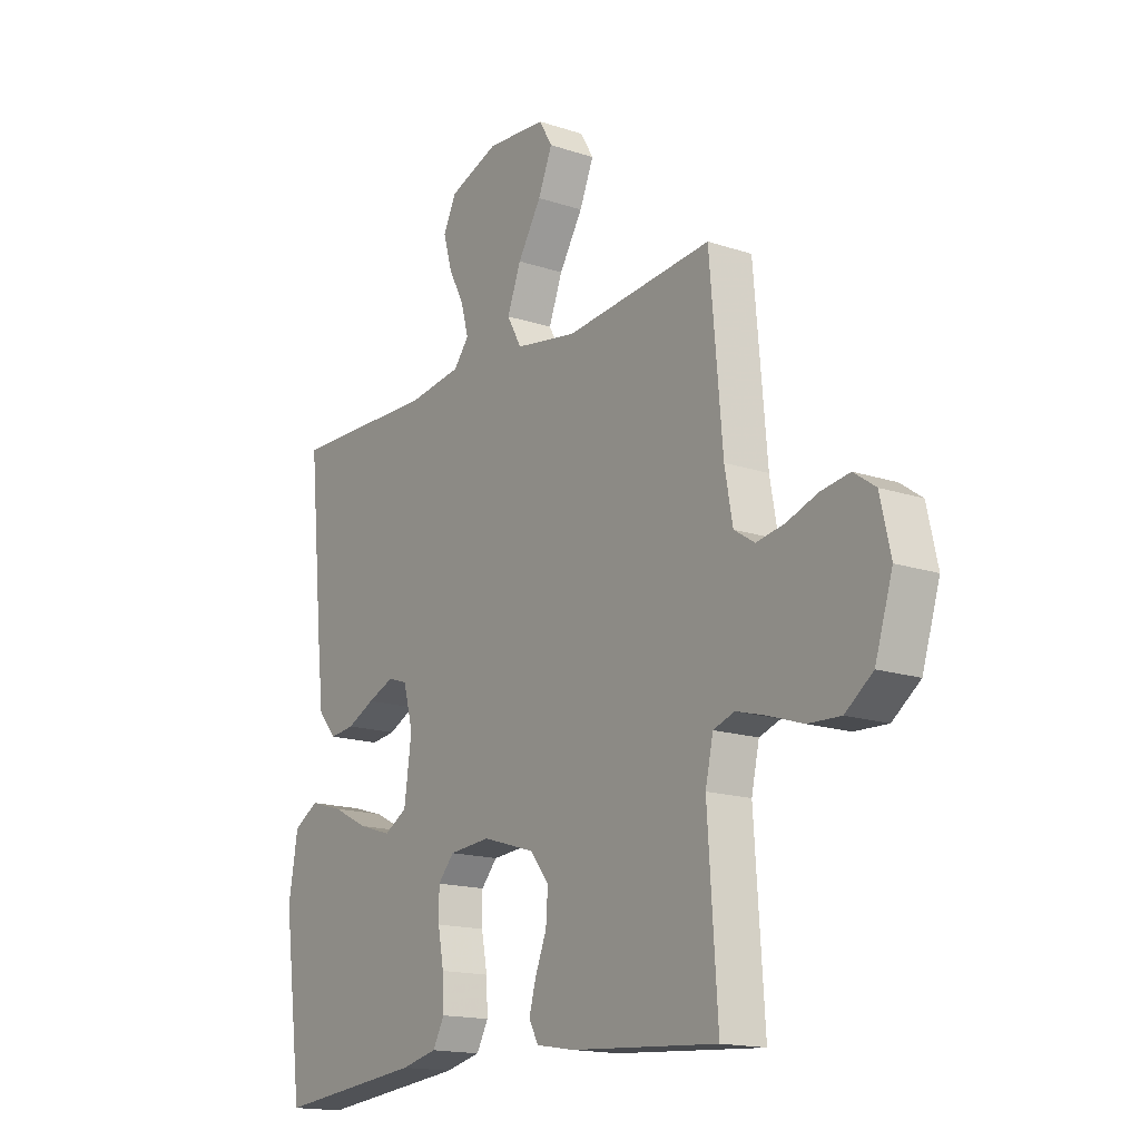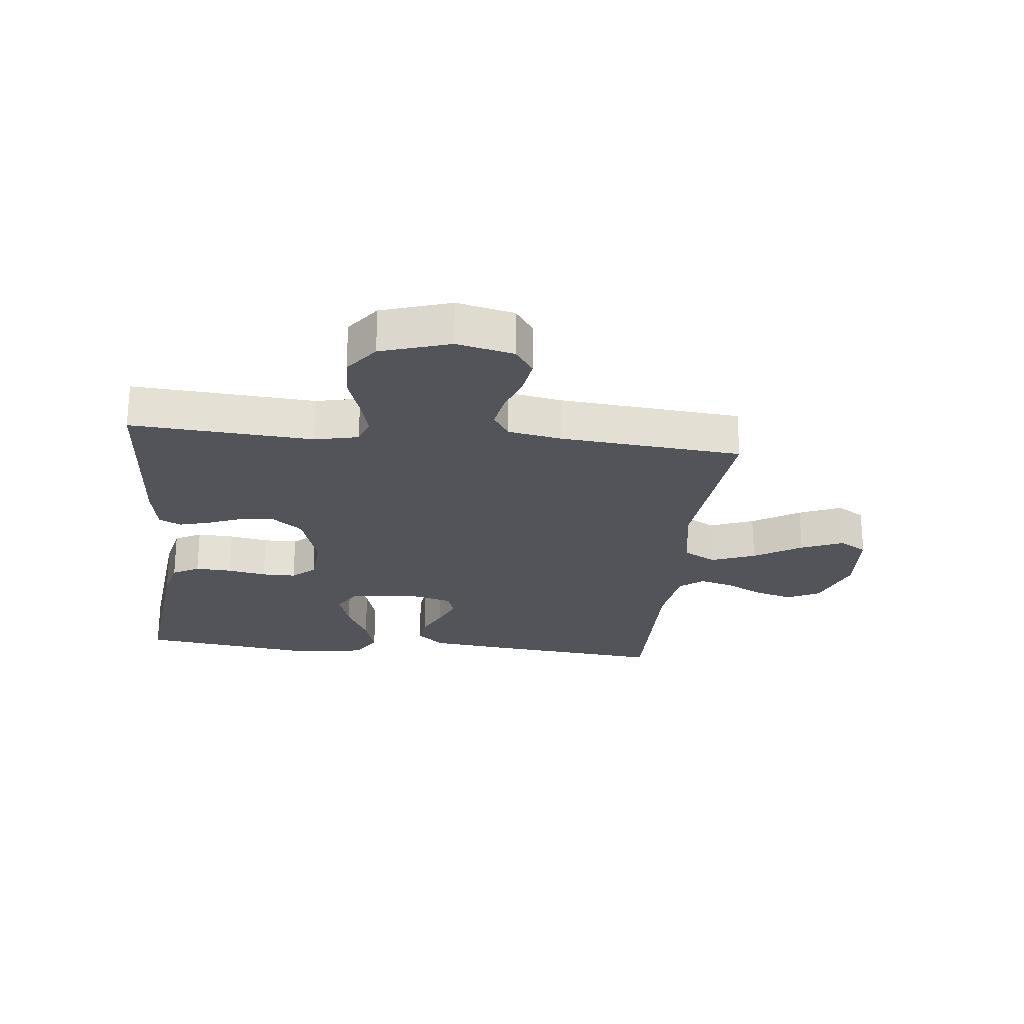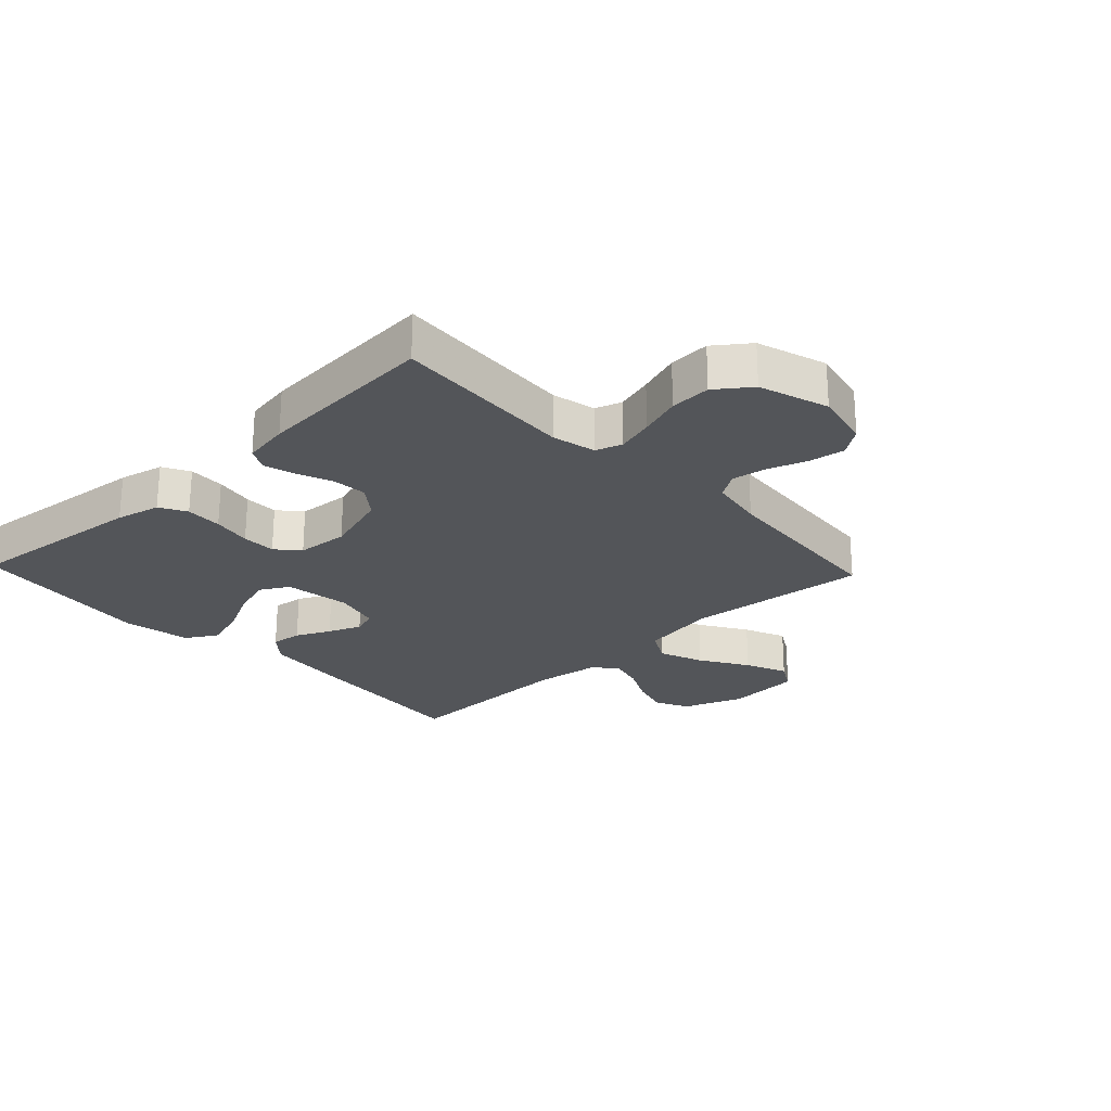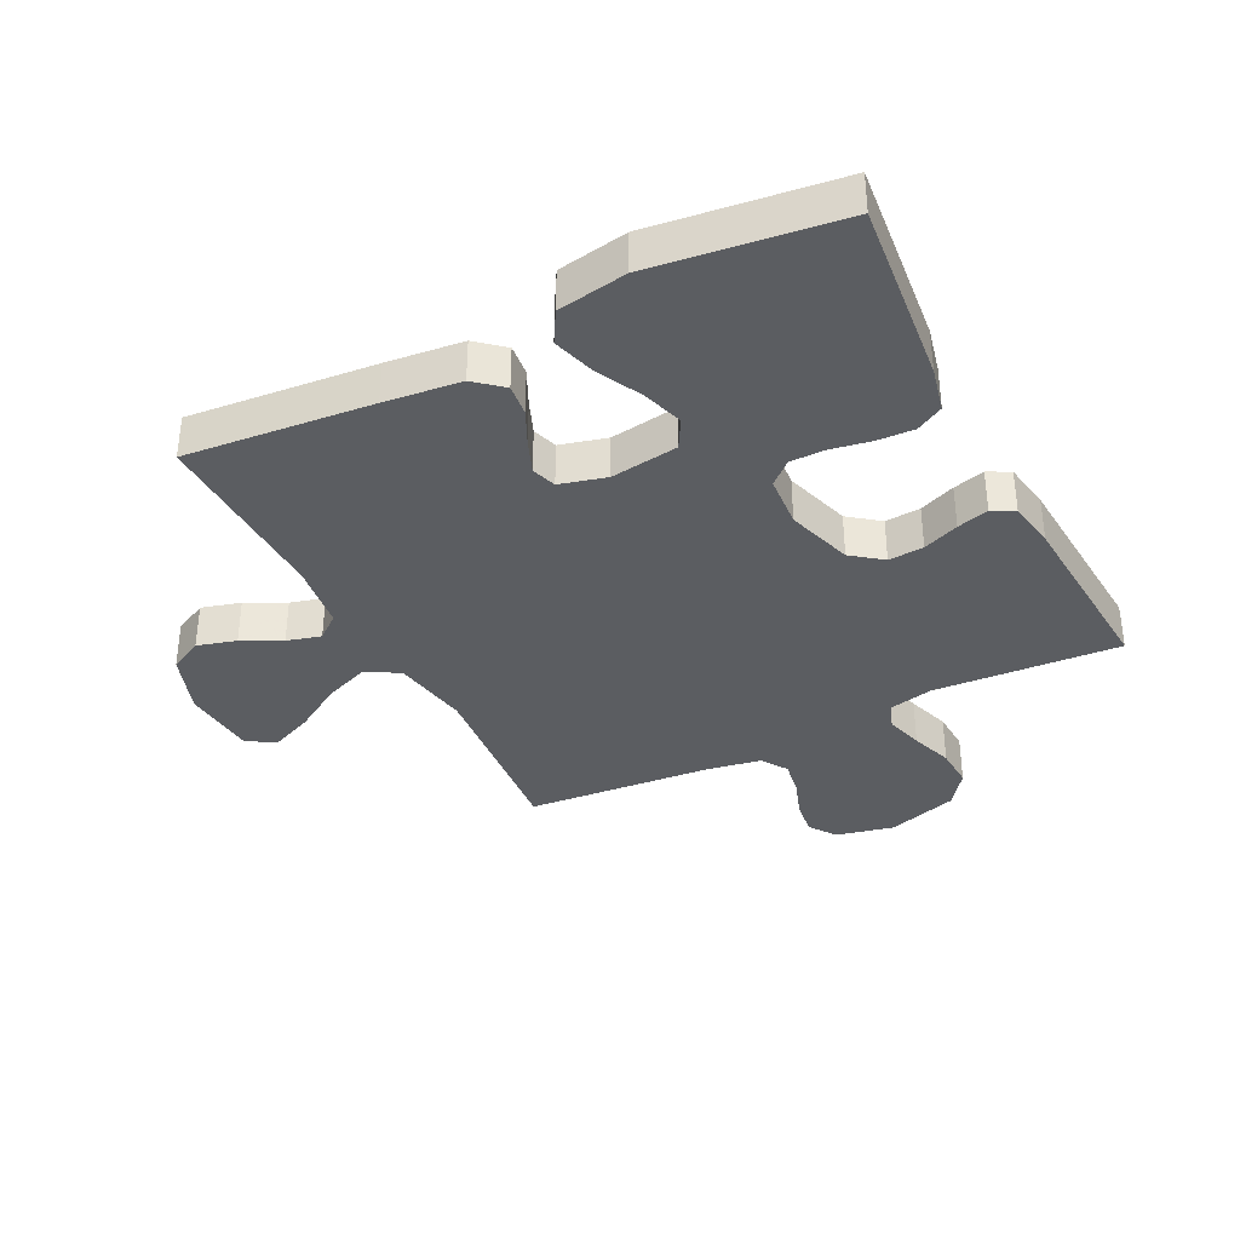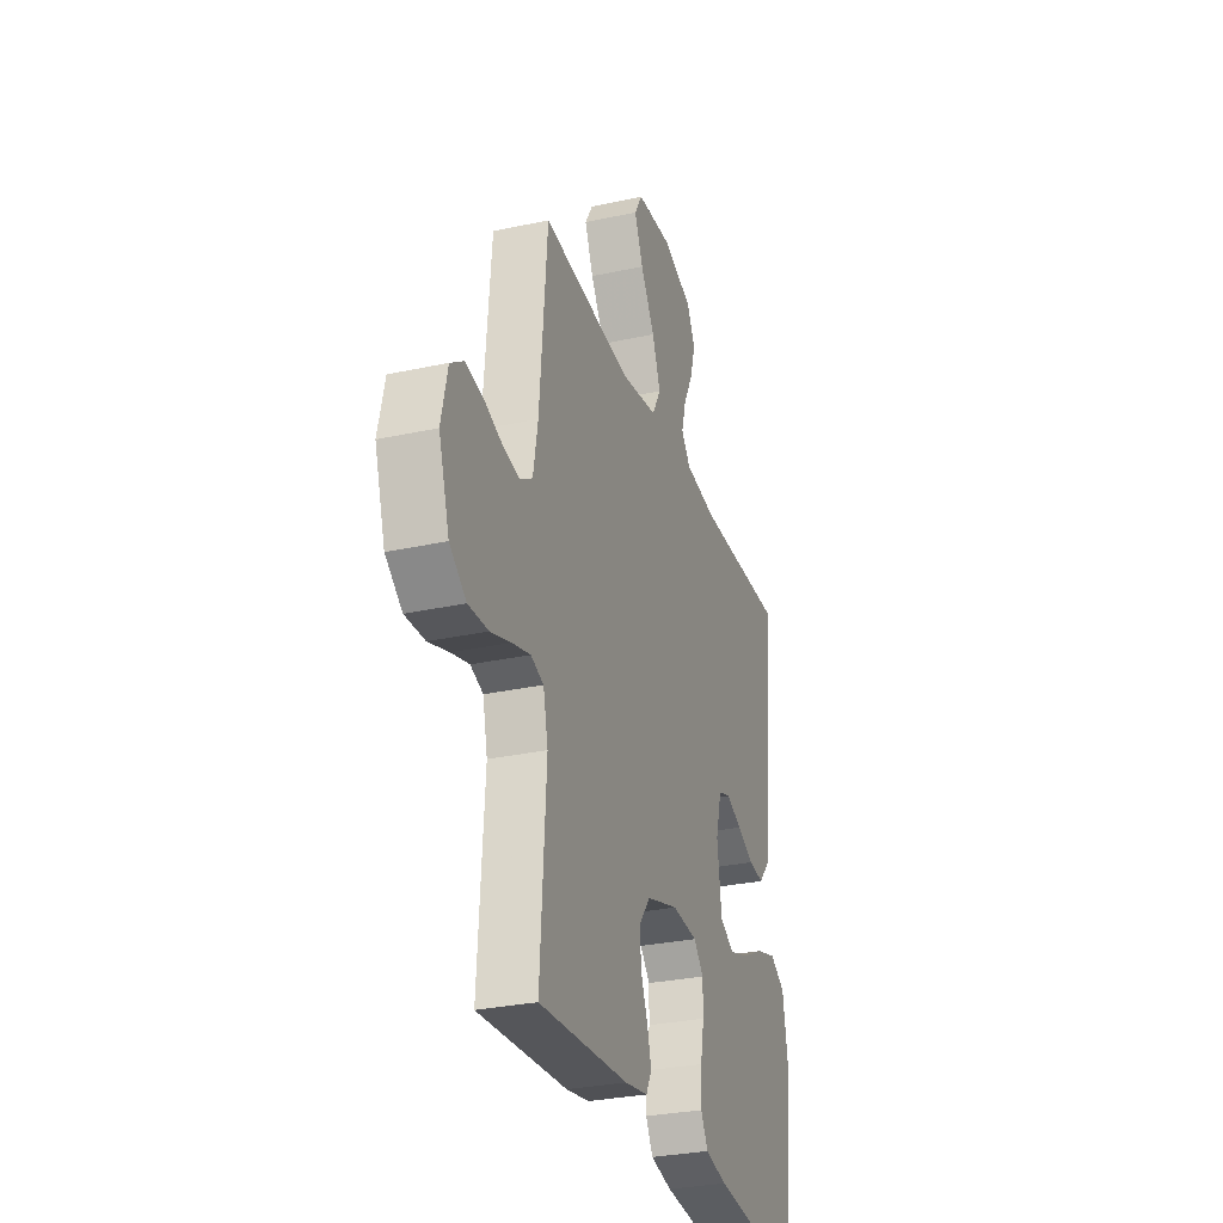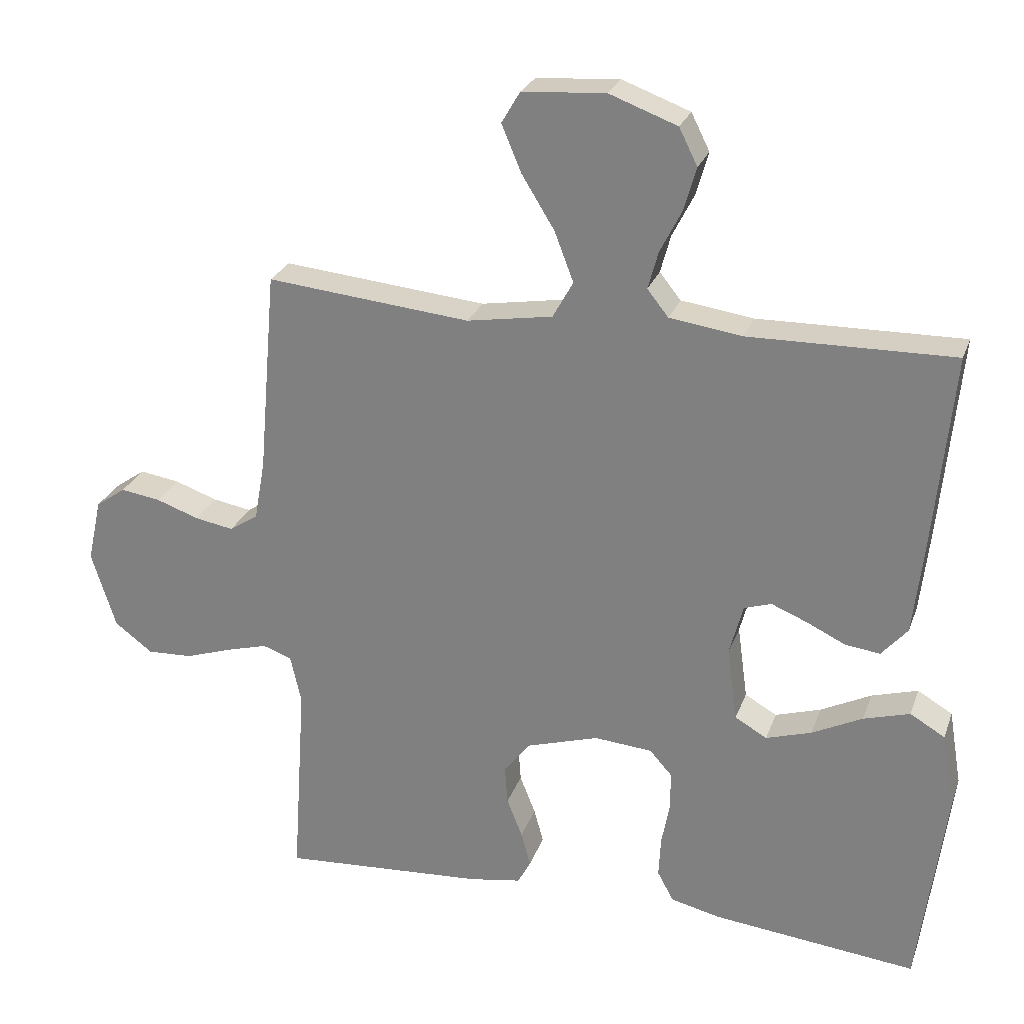
<metadata>
{"format":"obj","ext":"obj","renderer":"f3d","projection":"perspective","resolution":1024,"background":"white","views":[{"elev":-16.1,"azim":-124.6,"up":"+Z"},{"elev":-23.8,"azim":-96.2,"up":"+Y"},{"elev":-24.4,"azim":-136.6,"up":"+Y"},{"elev":-36.0,"azim":117.0,"up":"+Y"},{"elev":-29.6,"azim":-72.2,"up":"+Z"},{"elev":25.9,"azim":17.4,"up":"+Z"}]}
</metadata>
<code>
v -0.5 0.07 -0.5
v -0.48 0.07 -0.2
v -0.496 0.07 -0.128
v -0.539 0.07 -0.113
v -0.6 0.07 -0.13
v -0.669 0.07 -0.153
v -0.736 0.07 -0.156
v -0.792 0.07 -0.114
v -0.828 0.07 0
v -0.807 0.07 0.094
v -0.763 0.07 0.125
v -0.704 0.07 0.116
v -0.641 0.07 0.094
v -0.584 0.07 0.084
v -0.542 0.07 0.111
v -0.526 0.07 0.2
v -0.5 0.07 0.5
v -0.2 0.07 0.471
v -0.074 0.07 0.492
v -0.044 0.07 0.546
v -0.072 0.07 0.619
v -0.12 0.07 0.697
v -0.149 0.07 0.766
v -0.122 0.07 0.812
v 0 0.07 0.821
v 0.1 0.07 0.784
v 0.127 0.07 0.73
v 0.109 0.07 0.667
v 0.077 0.07 0.604
v 0.062 0.07 0.549
v 0.093 0.07 0.51
v 0.2 0.07 0.495
v 0.5 0.07 0.5
v 0.471 0.07 0.2
v 0.457 0.07 0.077
v 0.419 0.07 0.033
v 0.368 0.07 0.039
v 0.312 0.07 0.066
v 0.258 0.07 0.088
v 0.218 0.07 0.075
v 0.198 0.07 0
v 0.213 0.07 -0.109
v 0.26 0.07 -0.136
v 0.327 0.07 -0.115
v 0.401 0.07 -0.078
v 0.469 0.07 -0.058
v 0.52 0.07 -0.088
v 0.539 0.07 -0.2
v 0.5 0.07 -0.5
v 0.2 0.07 -0.468
v 0.127 0.07 -0.451
v 0.103 0.07 -0.407
v 0.106 0.07 -0.347
v 0.118 0.07 -0.283
v 0.118 0.07 -0.227
v 0.085 0.07 -0.19
v 0 0.07 -0.183
v -0.107 0.07 -0.216
v -0.145 0.07 -0.265
v -0.141 0.07 -0.322
v -0.118 0.07 -0.38
v -0.104 0.07 -0.431
v -0.123 0.07 -0.467
v -0.2 0.07 -0.48
v -0.5 0 -0.5
v -0.48 0 -0.2
v -0.496 0 -0.128
v -0.539 0 -0.113
v -0.6 0 -0.13
v -0.669 0 -0.153
v -0.736 0 -0.156
v -0.792 0 -0.114
v -0.828 0 0
v -0.807 0 0.094
v -0.763 0 0.125
v -0.704 0 0.116
v -0.641 0 0.094
v -0.584 0 0.084
v -0.542 0 0.111
v -0.526 0 0.2
v -0.5 0 0.5
v -0.2 0 0.471
v -0.074 0 0.492
v -0.044 0 0.546
v -0.072 0 0.619
v -0.12 0 0.697
v -0.149 0 0.766
v -0.122 0 0.812
v 0 0 0.821
v 0.1 0 0.784
v 0.127 0 0.73
v 0.109 0 0.667
v 0.077 0 0.604
v 0.062 0 0.549
v 0.093 0 0.51
v 0.2 0 0.495
v 0.5 0 0.5
v 0.471 0 0.2
v 0.457 0 0.077
v 0.419 0 0.033
v 0.368 0 0.039
v 0.312 0 0.066
v 0.258 0 0.088
v 0.218 0 0.075
v 0.198 0 0
v 0.213 0 -0.109
v 0.26 0 -0.136
v 0.327 0 -0.115
v 0.401 0 -0.078
v 0.469 0 -0.058
v 0.52 0 -0.088
v 0.539 0 -0.2
v 0.5 0 -0.5
v 0.2 0 -0.468
v 0.127 0 -0.451
v 0.103 0 -0.407
v 0.106 0 -0.347
v 0.118 0 -0.283
v 0.118 0 -0.227
v 0.085 0 -0.19
v 0 0 -0.183
v -0.107 0 -0.216
v -0.145 0 -0.265
v -0.141 0 -0.322
v -0.118 0 -0.38
v -0.104 0 -0.431
v -0.123 0 -0.467
v -0.2 0 -0.48
f 63 64 1 2
f 60 61 62 63
f 60 63 2 3
f 59 60 3
f 58 59 3
f 57 58 3 4
f 56 57 4
f 51 52 53 54
f 51 54 55
f 50 51 55
f 49 50 55
f 48 49 55 56
f 44 45 46 47
f 43 44 47 48
f 35 36 37 38
f 35 38 39
f 32 33 34 35
f 31 32 35 39
f 30 31 39 40
f 26 27 28 29
f 26 29 30
f 25 26 30
f 24 25 30
f 21 22 23 24
f 20 21 24 30
f 19 20 30 40
f 16 17 18
f 15 16 18 19
f 10 11 12 13
f 10 13 14
f 9 10 14
f 8 9 14
f 5 6 7 8
f 4 5 8 14
f 43 48 56 4
f 15 19 40 41
f 15 41 42
f 15 42 43
f 4 14 15 43
f 66 65 128 127
f 127 126 125 124
f 67 66 127 124
f 67 124 123
f 67 123 122
f 68 67 122 121
f 68 121 120
f 118 117 116 115
f 119 118 115
f 119 115 114
f 119 114 113
f 120 119 113 112
f 111 110 109 108
f 112 111 108 107
f 102 101 100 99
f 103 102 99
f 99 98 97 96
f 103 99 96 95
f 104 103 95 94
f 93 92 91 90
f 94 93 90
f 94 90 89
f 94 89 88
f 88 87 86 85
f 94 88 85 84
f 104 94 84 83
f 82 81 80
f 83 82 80 79
f 77 76 75 74
f 78 77 74
f 78 74 73
f 78 73 72
f 72 71 70 69
f 78 72 69 68
f 68 120 112 107
f 105 104 83 79
f 106 105 79
f 107 106 79
f 107 79 78 68
f 1 65 66 2
f 2 66 67 3
f 3 67 68 4
f 4 68 69 5
f 5 69 70 6
f 6 70 71 7
f 7 71 72 8
f 8 72 73 9
f 9 73 74 10
f 10 74 75 11
f 11 75 76 12
f 12 76 77 13
f 13 77 78 14
f 14 78 79 15
f 15 79 80 16
f 16 80 81 17
f 17 81 82 18
f 18 82 83 19
f 19 83 84 20
f 20 84 85 21
f 21 85 86 22
f 22 86 87 23
f 23 87 88 24
f 24 88 89 25
f 25 89 90 26
f 26 90 91 27
f 27 91 92 28
f 28 92 93 29
f 29 93 94 30
f 30 94 95 31
f 31 95 96 32
f 32 96 97 33
f 33 97 98 34
f 34 98 99 35
f 35 99 100 36
f 36 100 101 37
f 37 101 102 38
f 38 102 103 39
f 39 103 104 40
f 40 104 105 41
f 41 105 106 42
f 42 106 107 43
f 43 107 108 44
f 44 108 109 45
f 45 109 110 46
f 46 110 111 47
f 47 111 112 48
f 48 112 113 49
f 49 113 114 50
f 50 114 115 51
f 51 115 116 52
f 52 116 117 53
f 53 117 118 54
f 54 118 119 55
f 55 119 120 56
f 56 120 121 57
f 57 121 122 58
f 58 122 123 59
f 59 123 124 60
f 60 124 125 61
f 61 125 126 62
f 62 126 127 63
f 63 127 128 64
f 64 128 65 1

</code>
